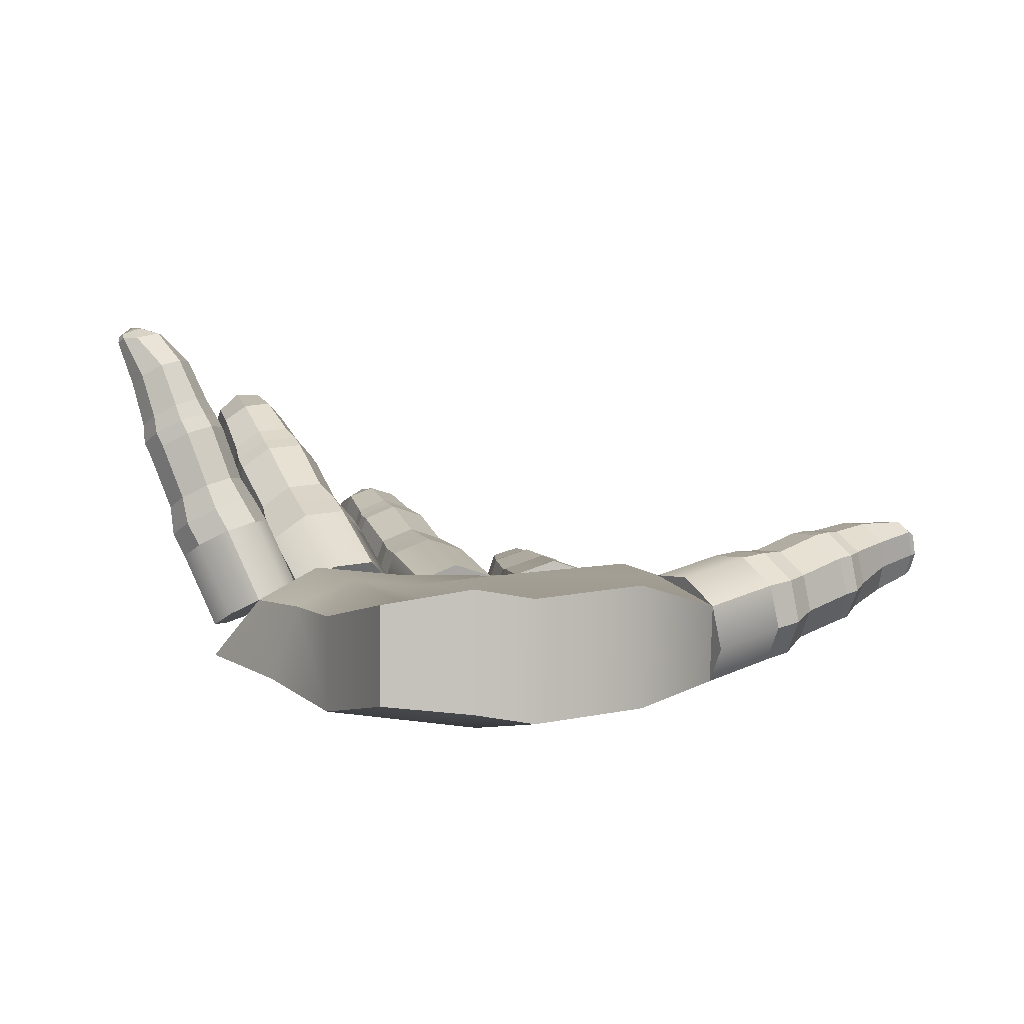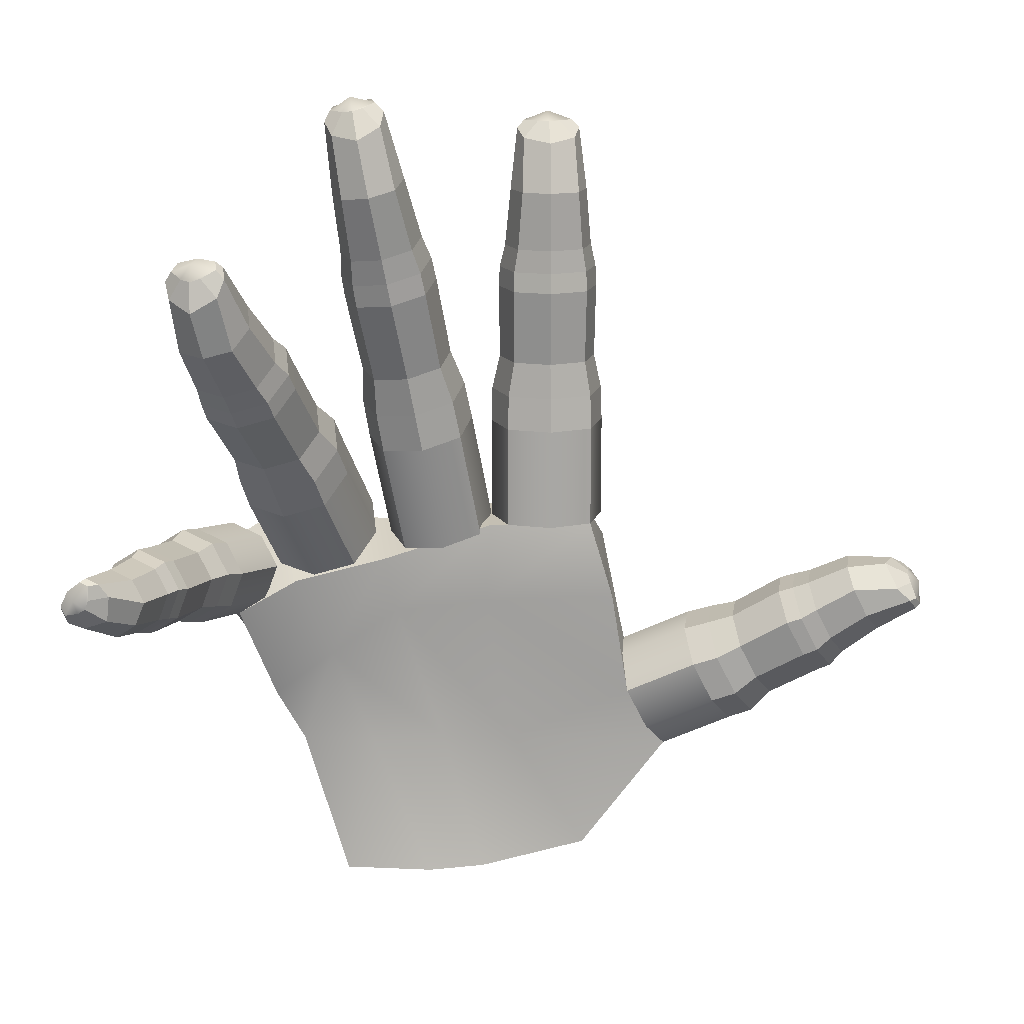
<metadata>
{"format":"obj","ext":"obj","renderer":"f3d","projection":"perspective","resolution":1024,"background":"white","views":[{"elev":2.5,"azim":-6.8,"up":"+Z"},{"elev":16.1,"azim":-3.4,"up":"+Y"}]}
</metadata>
<code>
g default
v -3.794 -1.1 0.283
v -3.312 -0.4821 0.367
v -4.168 -0.9228 1.122
v -3.686 -0.3045 1.206
v -4.708 -0.4566 0.7876
v -4.227 0.1617 0.8716
v -4.334 -0.6342 -0.0517
v -3.852 -0.01588 0.03225
v -3.873 0.03598 1.053
v -4.522 -0.7971 0.9404
v -4.147 -0.9747 0.1011
v -3.499 -0.1416 0.2142
v -3.833 -0.6946 1.222
v -4.561 -0.06652 0.7715
v -4.187 -0.2441 -0.06784
v -3.823 -0.5582 0.1576
v -3.459 -0.8722 0.3831
v -4.313 -0.8373 1.387
v -3.984 -0.6129 1.486
v -4.661 -0.7137 1.209
v -4.7 0.004452 1.043
v -4.844 -0.379 1.058
v -3.84 -0.2294 1.47
v -4.023 0.1052 1.32
v -4.371 0.2288 1.141
v -4.422 -0.7244 1.675
v -4.138 -0.5305 1.76
v -4.723 -0.6175 1.521
v -4.756 0.002954 1.377
v -4.881 -0.3284 1.391
v -4.013 -0.1992 1.746
v -4.172 0.09001 1.617
v -4.472 0.1968 1.462
v -4.657 -0.6377 2.316
v -4.367 -0.4396 2.403
v -4.964 -0.5286 2.158
v -4.998 0.1054 2.012
v -5.126 -0.2331 2.026
v -4.239 -0.1011 2.389
v -4.401 0.1944 2.257
v -4.708 0.3035 2.099
v -4.739 -0.5882 2.474
v -4.453 -0.3933 2.559
v -5.041 -0.4808 2.319
v -5.075 0.1429 2.174
v -5.2 -0.1901 2.188
v -4.328 -0.06023 2.546
v -4.487 0.2304 2.415
v -4.789 0.3378 2.26
v -4.802 -0.519 2.666
v -4.547 -0.3451 2.743
v -5.072 -0.4232 2.528
v -5.102 0.1336 2.399
v -5.214 -0.1637 2.411
v -4.435 -0.04778 2.73
v -4.577 0.2117 2.614
v -4.847 0.3075 2.475
v -4.976 -0.3996 3.157
v -4.76 -0.2443 3.22
v -5.22 -0.3129 3.032
v -5.215 0.1481 2.938
v -5.348 -0.07822 2.926
v -4.658 0.008957 3.213
v -4.786 0.2437 3.107
v -5.03 0.3304 2.982
v -5.287 -0.1729 3.506
v -5.028 -0.08186 3.562
v -5.455 -0.1098 3.502
v -5.419 0.2386 3.445
v -5.528 0.0235 3.442
v -4.999 0.1967 3.557
v -5.102 0.3438 3.564
v -5.24 0.3931 3.492
v -5.334 0.02679 3.603
v -5.25 0.08221 3.629
v -5.377 0.1791 3.643
v -5.479 -0.008191 3.547
v -5.447 0.2514 3.507
v -5.528 0.08046 3.507
v -5.215 0.1798 3.624
v -5.211 0.3362 3.594
v -5.303 0.3689 3.546
g polySurface1 pCube7
f 1 17 13 3
f 74 75 76 77
f 5 14 15 7
f 11 16 17 1
f 2 12 9 4
f 11 1 3 10
f 77 76 78 79
f 7 11 10 5
f 7 15 16 11
f 9 12 8 6
f 75 80 81 76
f 78 76 81 82
f 15 14 6 8
f 16 15 8 12
f 17 16 12 2
f 13 17 2 4
f 3 13 19 18
f 10 3 18 20
f 14 5 22 21
f 5 10 20 22
f 13 4 23 19
f 4 9 24 23
f 9 6 25 24
f 6 14 21 25
f 18 19 27 26
f 20 18 26 28
f 21 22 30 29
f 22 20 28 30
f 19 23 31 27
f 23 24 32 31
f 24 25 33 32
f 25 21 29 33
f 26 27 35 34
f 28 26 34 36
f 29 30 38 37
f 30 28 36 38
f 27 31 39 35
f 31 32 40 39
f 32 33 41 40
f 33 29 37 41
f 34 35 43 42
f 36 34 42 44
f 37 38 46 45
f 38 36 44 46
f 35 39 47 43
f 39 40 48 47
f 40 41 49 48
f 41 37 45 49
f 42 43 51 50
f 44 42 50 52
f 45 46 54 53
f 46 44 52 54
f 43 47 55 51
f 47 48 56 55
f 48 49 57 56
f 49 45 53 57
f 50 51 59 58
f 52 50 58 60
f 53 54 62 61
f 54 52 60 62
f 51 55 63 59
f 55 56 64 63
f 56 57 65 64
f 57 53 61 65
f 58 59 67 66
f 60 58 66 68
f 61 62 70 69
f 62 60 68 70
f 59 63 71 67
f 63 64 72 71
f 64 65 73 72
f 65 61 69 73
f 66 67 75 74
f 68 66 74 77
f 69 70 79 78
f 70 68 77 79
f 67 71 80 75
f 71 72 81 80
f 72 73 82 81
f 73 69 78 82
g default
v 1.012 -1.716 -0.3073
v 0.9641 -2.096 0.6163
v 1.798 -1.319 -0.1033
v 1.75 -1.699 0.8203
v 2.295 -2.13 -0.4113
v 2.247 -2.511 0.5124
v 1.51 -2.527 -0.6153
v 1.462 -2.907 0.3084
v 1.99 -2.171 0.8267
v 2.055 -1.659 -0.4176
v 1.269 -2.055 -0.6216
v 1.205 -2.567 0.6227
v 1.688 -1.369 0.4119
v 2.358 -2.461 -0.002889
v 1.572 -2.857 -0.2069
v 1.237 -2.311 0.000533
v 0.9018 -1.765 0.208
v 2.082 -1.227 -0.04147
v 1.973 -1.276 0.465
v 2.335 -1.561 -0.3504
v 2.632 -2.35 0.05726
v 2.571 -2.025 -0.3442
v 2.035 -1.601 0.8664
v 2.271 -2.064 0.8727
v 2.524 -2.398 0.5638
v 2.361 -1.134 0.08379
v 2.267 -1.176 0.5214
v 2.579 -1.422 -0.1832
v 2.836 -2.104 0.1691
v 2.783 -1.823 -0.1778
v 2.32 -1.457 0.8683
v 2.524 -1.857 0.8737
v 2.742 -2.146 0.6068
v 2.897 -0.7745 0.2496
v 2.801 -0.8173 0.6968
v 3.12 -1.069 -0.02312
v 3.382 -1.765 0.3368
v 3.328 -1.478 -0.01759
v 2.855 -1.104 1.051
v 3.063 -1.514 1.057
v 3.286 -1.808 0.784
v 3.061 -0.7176 0.2893
v 2.967 -0.7597 0.7292
v 3.281 -1.007 0.02093
v 3.539 -1.692 0.375
v 3.486 -1.41 0.02637
v 3.02 -1.042 1.078
v 3.225 -1.445 1.083
v 3.445 -1.735 0.8149
v 3.237 -0.6471 0.377
v 3.153 -0.6847 0.7697
v 3.433 -0.9059 0.1375
v 3.663 -1.517 0.4536
v 3.616 -1.265 0.1423
v 3.2 -0.9369 1.081
v 3.383 -1.296 1.086
v 3.579 -1.555 0.8463
v 3.667 -0.4186 0.5483
v 3.599 -0.4591 0.8858
v 3.845 -0.6527 0.3316
v 4.018 -1.142 0.6266
v 4.01 -0.9778 0.336
v 3.636 -0.6698 1.159
v 3.801 -0.9949 1.163
v 3.979 -1.229 0.9464
v 4.193 -0.4296 0.6053
v 4.055 -0.4073 0.9309
v 4.355 -0.5308 0.4985
v 4.467 -0.8817 0.757
v 4.449 -0.7154 0.501
v 4.164 -0.6569 1.157
v 4.32 -0.8097 1.176
v 4.421 -0.9427 1.053
v 4.373 -0.5474 0.7558
v 4.344 -0.5577 0.884
v 4.499 -0.6652 0.8478
v 4.445 -0.5941 0.5728
v 4.525 -0.8521 0.7722
v 4.508 -0.7169 0.5745
v 4.361 -0.6414 0.9843
v 4.418 -0.8058 1.087
v 4.485 -0.8942 1.005
g pCube7 polySurface3
f 83 99 95 85
f 156 157 158 159
f 87 96 97 89
f 93 98 99 83
f 84 94 91 86
f 93 83 85 92
f 159 158 160 161
f 89 93 92 87
f 89 97 98 93
f 91 94 90 88
f 157 162 163 158
f 160 158 163 164
f 97 96 88 90
f 98 97 90 94
f 99 98 94 84
f 95 99 84 86
f 85 95 101 100
f 92 85 100 102
f 96 87 104 103
f 87 92 102 104
f 95 86 105 101
f 86 91 106 105
f 91 88 107 106
f 88 96 103 107
f 100 101 109 108
f 102 100 108 110
f 103 104 112 111
f 104 102 110 112
f 101 105 113 109
f 105 106 114 113
f 106 107 115 114
f 107 103 111 115
f 108 109 117 116
f 110 108 116 118
f 111 112 120 119
f 112 110 118 120
f 109 113 121 117
f 113 114 122 121
f 114 115 123 122
f 115 111 119 123
f 116 117 125 124
f 118 116 124 126
f 119 120 128 127
f 120 118 126 128
f 117 121 129 125
f 121 122 130 129
f 122 123 131 130
f 123 119 127 131
f 124 125 133 132
f 126 124 132 134
f 127 128 136 135
f 128 126 134 136
f 125 129 137 133
f 129 130 138 137
f 130 131 139 138
f 131 127 135 139
f 132 133 141 140
f 134 132 140 142
f 135 136 144 143
f 136 134 142 144
f 133 137 145 141
f 137 138 146 145
f 138 139 147 146
f 139 135 143 147
f 140 141 149 148
f 142 140 148 150
f 143 144 152 151
f 144 142 150 152
f 141 145 153 149
f 145 146 154 153
f 146 147 155 154
f 147 143 151 155
f 148 149 157 156
f 150 148 156 159
f 151 152 161 160
f 152 150 159 161
f 149 153 162 157
f 153 154 163 162
f 154 155 164 163
f 155 151 160 164
g default
v -3.265 -0.4542 0.3372
v -2.373 -0.3676 0.6867
v -3.591 0.4561 0.9437
v -2.7 0.5426 1.293
v -3.36 1.034 0.2111
v -2.468 1.12 0.5606
v -3.033 0.1236 -0.3953
v -2.142 0.2101 -0.04582
v -2.429 0.8465 0.9876
v -3.63 0.7299 0.5167
v -3.304 -0.1803 -0.08972
v -2.103 -0.06371 0.3811
v -3.185 0.3991 1.246
v -2.874 1.177 0.2587
v -2.548 0.2671 -0.3477
v -2.703 -0.122 0.1457
v -2.859 -0.5112 0.6391
v -3.681 0.7862 1.115
v -3.283 0.7301 1.412
v -3.72 1.055 0.6958
v -2.977 1.495 0.4422
v -3.454 1.354 0.3954
v -2.805 0.8712 1.459
v -2.54 1.17 1.159
v -2.578 1.439 0.7389
v -3.729 1.119 1.332
v -3.385 1.07 1.588
v -3.763 1.351 0.9692
v -3.12 1.731 0.75
v -3.533 1.609 0.7096
v -2.972 1.192 1.629
v -2.743 1.45 1.369
v -2.776 1.683 1.006
v -3.995 1.738 1.832
v -3.643 1.688 2.094
v -4.029 1.976 1.462
v -3.373 2.364 1.238
v -3.795 2.239 1.196
v -3.222 1.813 2.135
v -2.987 2.077 1.87
v -3.021 2.314 1.5
v -4.048 1.93 1.937
v -3.702 1.881 2.195
v -4.081 2.164 1.573
v -3.436 2.546 1.352
v -3.85 2.423 1.312
v -3.287 2.004 2.236
v -3.056 2.263 1.975
v -3.09 2.497 1.61
v -4.08 2.14 2.089
v -3.771 2.096 2.319
v -4.11 2.348 1.763
v -3.534 2.689 1.567
v -3.904 2.58 1.53
v -3.401 2.206 2.355
v -3.195 2.437 2.122
v -3.225 2.646 1.797
v -4.227 2.646 2.471
v -3.957 2.614 2.664
v -4.254 2.834 2.177
v -3.762 3.1 2.047
v -4.067 3.044 1.966
v -3.638 2.703 2.702
v -3.452 2.912 2.492
v -3.479 3.101 2.197
v -4.308 3.259 2.611
v -4.073 3.142 2.828
v -4.35 3.438 2.492
v -3.962 3.62 2.429
v -4.244 3.557 2.372
v -3.776 3.311 2.82
v -3.696 3.502 2.748
v -3.711 3.609 2.581
v -4.17 3.493 2.664
v -4.071 3.478 2.74
v -4.058 3.657 2.664
v -4.278 3.555 2.514
v -3.987 3.687 2.474
v -4.208 3.634 2.435
v -3.95 3.514 2.75
v -3.782 3.603 2.709
v -3.792 3.674 2.598
g pCube7 polySurface2
f 165 181 177 167
f 238 239 240 241
f 169 178 179 171
f 175 180 181 165
f 166 176 173 168
f 175 165 167 174
f 241 240 242 243
f 171 175 174 169
f 171 179 180 175
f 173 176 172 170
f 239 244 245 240
f 242 240 245 246
f 179 178 170 172
f 180 179 172 176
f 181 180 176 166
f 177 181 166 168
f 167 177 183 182
f 174 167 182 184
f 178 169 186 185
f 169 174 184 186
f 177 168 187 183
f 168 173 188 187
f 173 170 189 188
f 170 178 185 189
f 182 183 191 190
f 184 182 190 192
f 185 186 194 193
f 186 184 192 194
f 183 187 195 191
f 187 188 196 195
f 188 189 197 196
f 189 185 193 197
f 190 191 199 198
f 192 190 198 200
f 193 194 202 201
f 194 192 200 202
f 191 195 203 199
f 195 196 204 203
f 196 197 205 204
f 197 193 201 205
f 198 199 207 206
f 200 198 206 208
f 201 202 210 209
f 202 200 208 210
f 199 203 211 207
f 203 204 212 211
f 204 205 213 212
f 205 201 209 213
f 206 207 215 214
f 208 206 214 216
f 209 210 218 217
f 210 208 216 218
f 207 211 219 215
f 211 212 220 219
f 212 213 221 220
f 213 209 217 221
f 214 215 223 222
f 216 214 222 224
f 217 218 226 225
f 218 216 224 226
f 215 219 227 223
f 219 220 228 227
f 220 221 229 228
f 221 217 225 229
f 222 223 231 230
f 224 222 230 232
f 225 226 234 233
f 226 224 232 234
f 223 227 235 231
f 227 228 236 235
f 228 229 237 236
f 229 225 233 237
f 230 231 239 238
f 232 230 238 241
f 233 234 243 242
f 234 232 241 243
f 231 235 244 239
f 235 236 245 244
f 236 237 246 245
f 237 233 242 246
g default
v -0.5 0.03021 0.4847
v 0.5 0.03021 0.4847
v -0.5 1.218 0.478
v 0.5 1.218 0.478
v -0.5 1.218 -0.522
v 0.5 1.218 -0.522
v -0.5 0.03021 -0.5153
v 0.5 0.03021 -0.5153
v 0.6736 1.218 -0.02195
v -0.6736 1.218 -0.02195
v -0.6736 0.0302 -0.01529
v 0.6736 0.0302 -0.01529
v 0 1.218 0.6516
v 0 1.218 -0.6955
v 0 0.0302 -0.6889
v 0 0.03021 -0.01529
v 0 0.0302 0.6583
v -0.4915 1.613 0.4305
v 0 1.613 0.6011
v -0.6621 1.613 -0.06097
v 0 1.613 -0.7231
v -0.4915 1.613 -0.5525
v 0.4915 1.613 0.4305
v 0.6621 1.613 -0.06097
v 0.4915 1.613 -0.5525
v -0.4247 2.023 0.4061
v 0 2.023 0.5535
v -0.5721 2.023 -0.01862
v 0 2.023 -0.5907
v -0.4247 2.023 -0.4433
v 0.4247 2.023 0.4061
v 0.5721 2.023 -0.01862
v 0.4247 2.023 -0.4433
v -0.4339 2.893 0.4821
v 0 2.893 0.6328
v -0.5845 2.893 0.04824
v 0 2.893 -0.5363
v -0.4339 2.893 -0.3857
v 0.4339 2.893 0.4821
v 0.5845 2.893 0.04824
v 0.4339 2.893 -0.3857
v -0.4269 3.126 0.4586
v 0 3.126 0.6068
v -0.5751 3.126 0.0317
v 0 3.126 -0.5434
v -0.4269 3.126 -0.3952
v 0.4269 3.126 0.4586
v 0.5751 3.126 0.0317
v 0.4269 3.126 -0.3952
v -0.3811 3.393 0.4554
v 0 3.393 0.5877
v -0.5133 3.393 0.07434
v 0 3.393 -0.439
v -0.3811 3.393 -0.3067
v 0.3811 3.393 0.4554
v 0.5133 3.393 0.07434
v 0.3811 3.393 -0.3067
v -0.3304 4.068 0.4793
v 0 4.068 0.5843
v -0.4501 4.068 0.1346
v 0 4.068 -0.2574
v -0.3304 4.068 -0.2101
v 0.3304 4.068 0.4793
v 0.4501 4.068 0.1346
v 0.3304 4.068 -0.2101
v -0.2989 4.677 0.2267
v 0 4.631 0.4134
v -0.3668 4.771 0.03087
v 0 4.771 -0.2299
v -0.2989 4.771 -0.165
v 0.2989 4.677 0.2267
v 0.3668 4.771 0.03087
v 0.2989 4.771 -0.165
v -0.1237 4.858 0.08789
v 0 4.858 0.1331
v 0 4.961 -0.04231
v -0.2784 4.858 -0.04231
v 0 4.858 -0.2299
v -0.2332 4.858 -0.1725
v 0.1237 4.858 0.08789
v 0.2784 4.858 -0.04231
v 0.2332 4.858 -0.1725
g pCube7 polySurface6
f 247 263 259 249
f 320 321 322 323
f 251 260 261 253
f 257 262 263 247
f 248 258 255 250
f 257 247 249 256
f 323 322 324 325
f 253 257 256 251
f 253 261 262 257
f 255 258 254 252
f 321 326 327 322
f 324 322 327 328
f 261 260 252 254
f 262 261 254 258
f 263 262 258 248
f 259 263 248 250
f 249 259 265 264
f 256 249 264 266
f 260 251 268 267
f 251 256 266 268
f 259 250 269 265
f 250 255 270 269
f 255 252 271 270
f 252 260 267 271
f 264 265 273 272
f 266 264 272 274
f 267 268 276 275
f 268 266 274 276
f 265 269 277 273
f 269 270 278 277
f 270 271 279 278
f 271 267 275 279
f 272 273 281 280
f 274 272 280 282
f 275 276 284 283
f 276 274 282 284
f 273 277 285 281
f 277 278 286 285
f 278 279 287 286
f 279 275 283 287
f 280 281 289 288
f 282 280 288 290
f 283 284 292 291
f 284 282 290 292
f 281 285 293 289
f 285 286 294 293
f 286 287 295 294
f 287 283 291 295
f 288 289 297 296
f 290 288 296 298
f 291 292 300 299
f 292 290 298 300
f 289 293 301 297
f 293 294 302 301
f 294 295 303 302
f 295 291 299 303
f 296 297 305 304
f 298 296 304 306
f 299 300 308 307
f 300 298 306 308
f 297 301 309 305
f 301 302 310 309
f 302 303 311 310
f 303 299 307 311
f 304 305 313 312
f 306 304 312 314
f 307 308 316 315
f 308 306 314 316
f 305 309 317 313
f 309 310 318 317
f 310 311 319 318
f 311 307 315 319
f 312 313 321 320
f 314 312 320 323
f 315 316 325 324
f 316 314 323 325
f 313 317 326 321
f 317 318 327 326
f 318 319 328 327
f 319 315 324 328
g default
v -1.755 -0.2501 0.4428
v -0.8384 -0.08182 0.4781
v -2.001 1.032 0.7049
v -1.084 1.2 0.7402
v -2.001 1.237 -0.2738
v -1.084 1.406 -0.2384
v -1.755 -0.04482 -0.5359
v -0.8384 0.1235 -0.5006
v -0.9248 1.332 0.257
v -2.16 1.105 0.2095
v -1.914 -0.1767 -0.05269
v -0.6793 0.05006 -0.005123
v -1.542 1.08 0.8925
v -1.542 1.357 -0.426
v -1.297 0.07498 -0.6881
v -1.297 -0.06332 -0.02891
v -1.297 -0.2016 0.6303
v -2.075 1.47 0.7482
v -1.624 1.517 0.9325
v -2.231 1.542 0.2612
v -1.624 1.789 -0.3635
v -2.075 1.672 -0.2138
v -1.174 1.635 0.7829
v -1.017 1.765 0.3079
v -1.174 1.837 -0.1791
v -2.098 1.928 0.8193
v -1.709 1.969 0.9786
v -2.233 1.99 0.3985
v -1.709 2.204 -0.1412
v -2.098 2.102 -0.01194
v -1.319 2.071 0.8493
v -1.184 2.183 0.4389
v -1.319 2.245 0.01805
v -2.286 2.849 1.09
v -1.889 2.891 1.253
v -2.424 2.913 0.6603
v -1.889 3.131 0.1088
v -2.286 3.027 0.2409
v -1.491 2.995 1.121
v -1.353 3.109 0.7016
v -1.491 3.173 0.2716
v -2.328 3.106 1.12
v -1.937 3.147 1.28
v -2.464 3.169 0.6971
v -1.937 3.383 0.1546
v -2.328 3.281 0.2846
v -1.545 3.25 1.15
v -1.41 3.362 0.7377
v -1.545 3.425 0.3147
v -2.341 3.403 1.179
v -1.992 3.44 1.322
v -2.463 3.459 0.8015
v -1.992 3.65 0.3172
v -2.341 3.559 0.4333
v -1.643 3.531 1.206
v -1.521 3.631 0.8378
v -1.643 3.687 0.4602
v -2.434 4.134 1.357
v -2.132 4.169 1.471
v -2.544 4.185 1.015
v -2.132 4.341 0.6478
v -2.434 4.276 0.6823
v -1.829 4.246 1.38
v -1.719 4.337 1.047
v -1.829 4.387 0.7057
v -2.531 4.848 1.249
v -2.248 4.811 1.432
v -2.613 4.978 1.076
v -2.277 5.094 0.8337
v -2.551 5.03 0.8867
v -1.983 4.949 1.27
v -1.941 5.102 1.102
v -2.003 5.131 0.9078
v -2.408 5.102 1.16
v -2.295 5.113 1.209
v -2.316 5.26 1.06
v -2.55 5.103 1.027
v -2.295 5.188 0.8535
v -2.509 5.137 0.9014
v -2.182 5.144 1.169
v -2.04 5.196 1.047
v -2.081 5.215 0.9179
g pCube7 polySurface5
f 329 345 341 331
f 402 403 404 405
f 333 342 343 335
f 339 344 345 329
f 330 340 337 332
f 339 329 331 338
f 405 404 406 407
f 335 339 338 333
f 335 343 344 339
f 337 340 336 334
f 403 408 409 404
f 406 404 409 410
f 343 342 334 336
f 344 343 336 340
f 345 344 340 330
f 341 345 330 332
f 331 341 347 346
f 338 331 346 348
f 342 333 350 349
f 333 338 348 350
f 341 332 351 347
f 332 337 352 351
f 337 334 353 352
f 334 342 349 353
f 346 347 355 354
f 348 346 354 356
f 349 350 358 357
f 350 348 356 358
f 347 351 359 355
f 351 352 360 359
f 352 353 361 360
f 353 349 357 361
f 354 355 363 362
f 356 354 362 364
f 357 358 366 365
f 358 356 364 366
f 355 359 367 363
f 359 360 368 367
f 360 361 369 368
f 361 357 365 369
f 362 363 371 370
f 364 362 370 372
f 365 366 374 373
f 366 364 372 374
f 363 367 375 371
f 367 368 376 375
f 368 369 377 376
f 369 365 373 377
f 370 371 379 378
f 372 370 378 380
f 373 374 382 381
f 374 372 380 382
f 371 375 383 379
f 375 376 384 383
f 376 377 385 384
f 377 373 381 385
f 378 379 387 386
f 380 378 386 388
f 381 382 390 389
f 382 380 388 390
f 379 383 391 387
f 383 384 392 391
f 384 385 393 392
f 385 381 389 393
f 386 387 395 394
f 388 386 394 396
f 389 390 398 397
f 390 388 396 398
f 387 391 399 395
f 391 392 400 399
f 392 393 401 400
f 393 389 397 401
f 394 395 403 402
f 396 394 402 405
f 397 398 407 406
f 398 396 405 407
f 395 399 408 403
f 399 400 409 408
f 400 401 410 409
f 401 397 406 410
g default
v -2.511 -4.422 0.4921
v 1.462 -2.907 0.3084
v -3.361 -2.143 0.29
v 0.7571 -0.8363 0.675
v -3.651 -1.754 -0.607
v 0.7571 -0.4197 -0.607
v -2.511 -4.422 -0.607
v 1.51 -2.527 -0.6153
v 1.012 -1.716 -0.3073
v -3.03 -2.762 -0.8745
v -3.03 -2.762 0.2246
v 0.9641 -2.096 0.6163
v -0.8236 -4.422 0.5422
v -1.305 -2.762 0.2747
v -1.87 -1.046 0.4469
v -1.87 -0.5926 -0.8249
v -1.305 -2.762 -1.092
v -0.8236 -4.422 -0.8249
v -0.7797 -0.9135 0.5491
v -0.7797 -0.5992 -0.716
v -0.4421 -2.762 -0.9834
v 0.4145 -4.077 -0.716
v 0.4145 -4.077 0.6511
v -0.4421 -2.762 0.3837
v -2.663 -1.552 0.5515
v -2.799 -1.039 -0.716
v -2.167 -2.762 -0.9834
v -1.491 -4.422 -0.716
v -1.491 -4.422 0.6511
v -2.167 -2.762 0.3837
v -3.794 -1.1 0.283
v -3.073 -0.5867 0.6391
v -3.258 -0.004185 -0.563
v -4.334 -0.6342 -0.4317
v -2.021 -0.3676 0.5225
v -1.982 -0.1539 -0.5153
v -0.7115 0.03021 0.4847
v -0.6418 0.03021 -0.5153
v 0.5 0.03021 0.4847
v 0.5 0.03021 -0.5153
g pCube7 polySurface4
f 421 440 435 413
f 441 442 443 444
f 415 436 437 420
f 417 438 439 411
f 422 419 416 414
f 420 421 413 415
f 420 437 438 417
f 417 411 421 420
f 411 439 440 421
f 412 418 419 422
f 423 433 434 424
f 425 424 434 429
f 446 445 447 448
f 427 426 430 431
f 428 427 431 432
f 423 428 432 433
f 448 447 449 450
f 431 430 416 419
f 432 431 419 418
f 433 432 418 412
f 434 433 412 422
f 429 434 422 414
f 442 445 446 443
f 437 436 426 427
f 438 437 427 428
f 439 438 428 423
f 440 439 423 424
f 435 440 424 425
f 413 435 442 441
f 436 415 444 443
f 415 413 441 444
f 425 429 447 445
f 430 426 446 448
f 429 414 449 447
f 414 416 450 449
f 416 430 448 450
f 435 425 445 442
f 426 436 443 446

</code>
